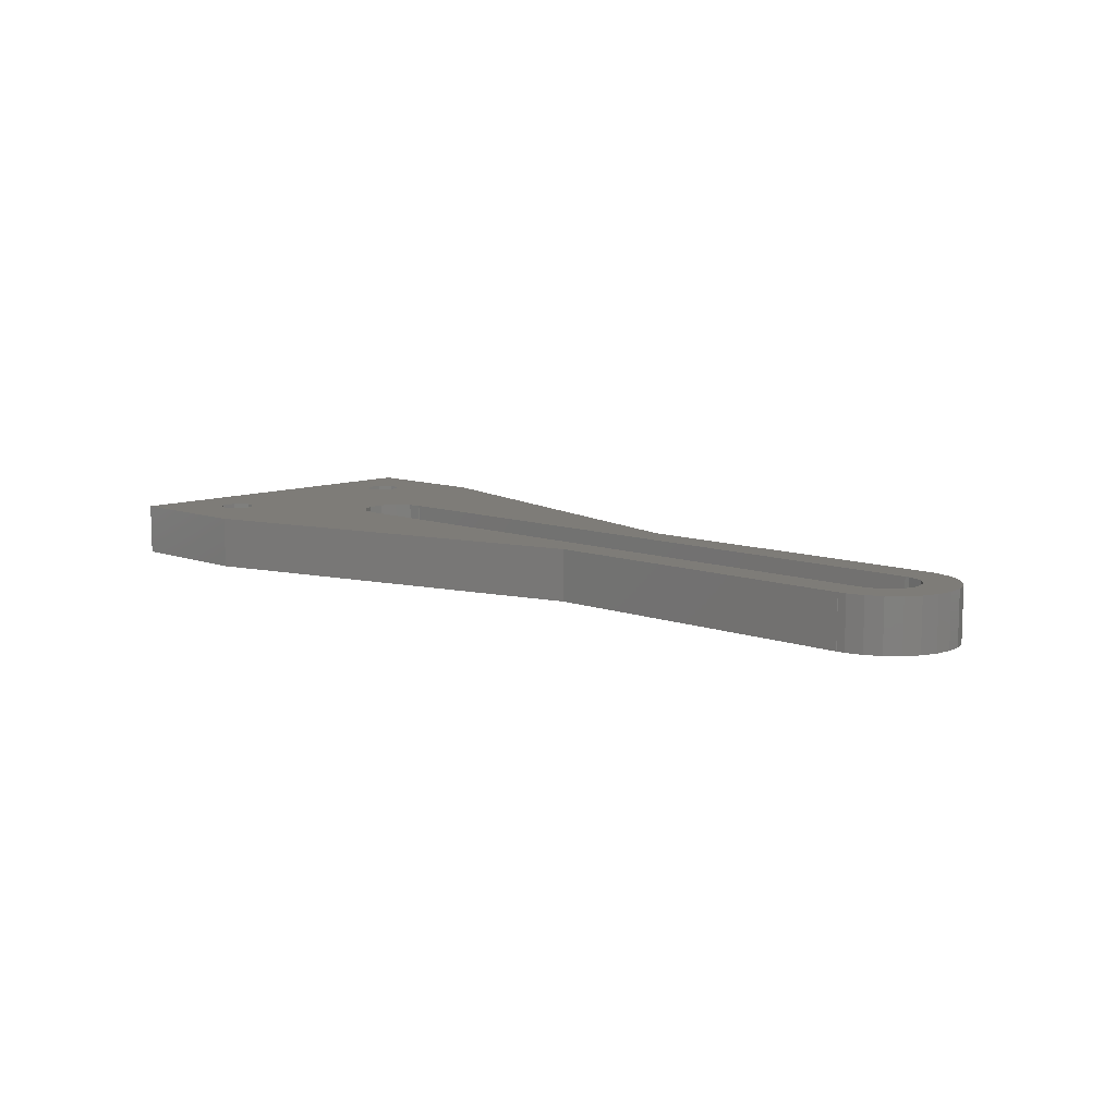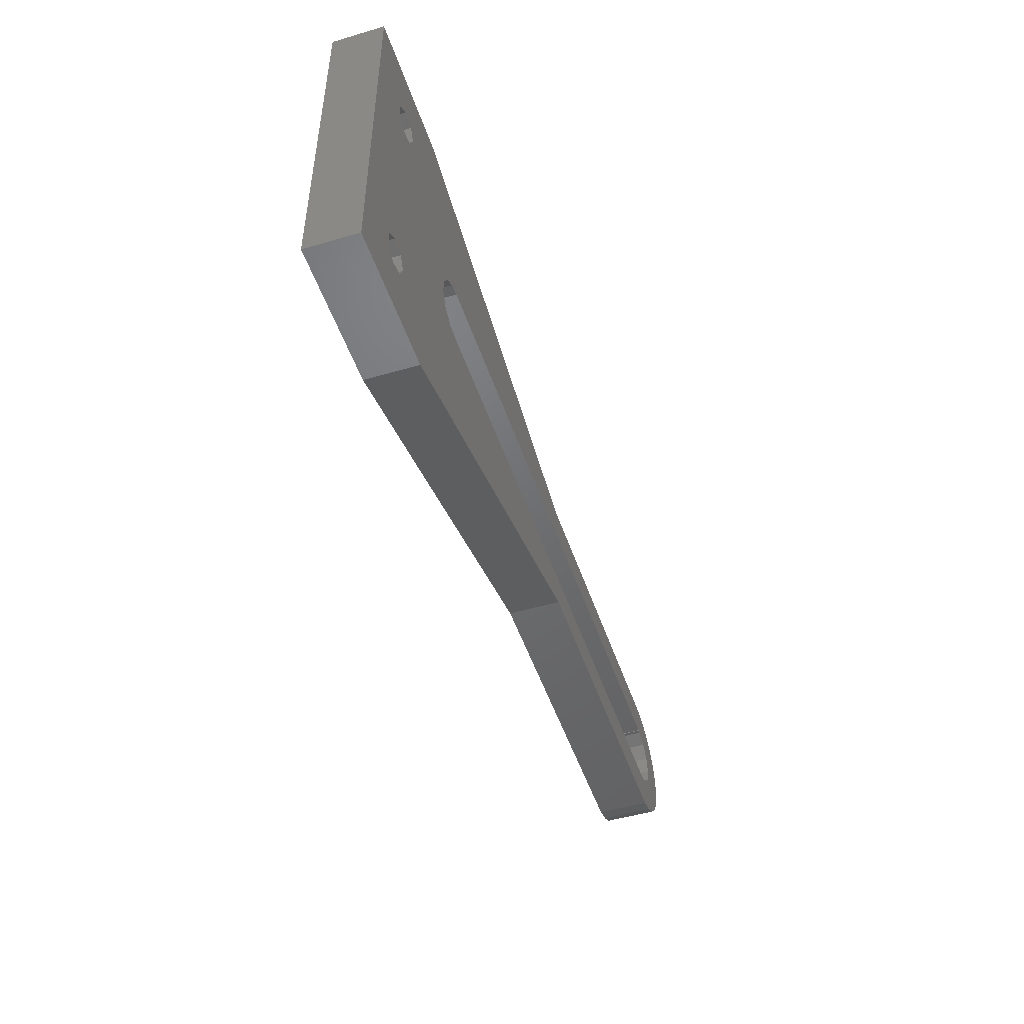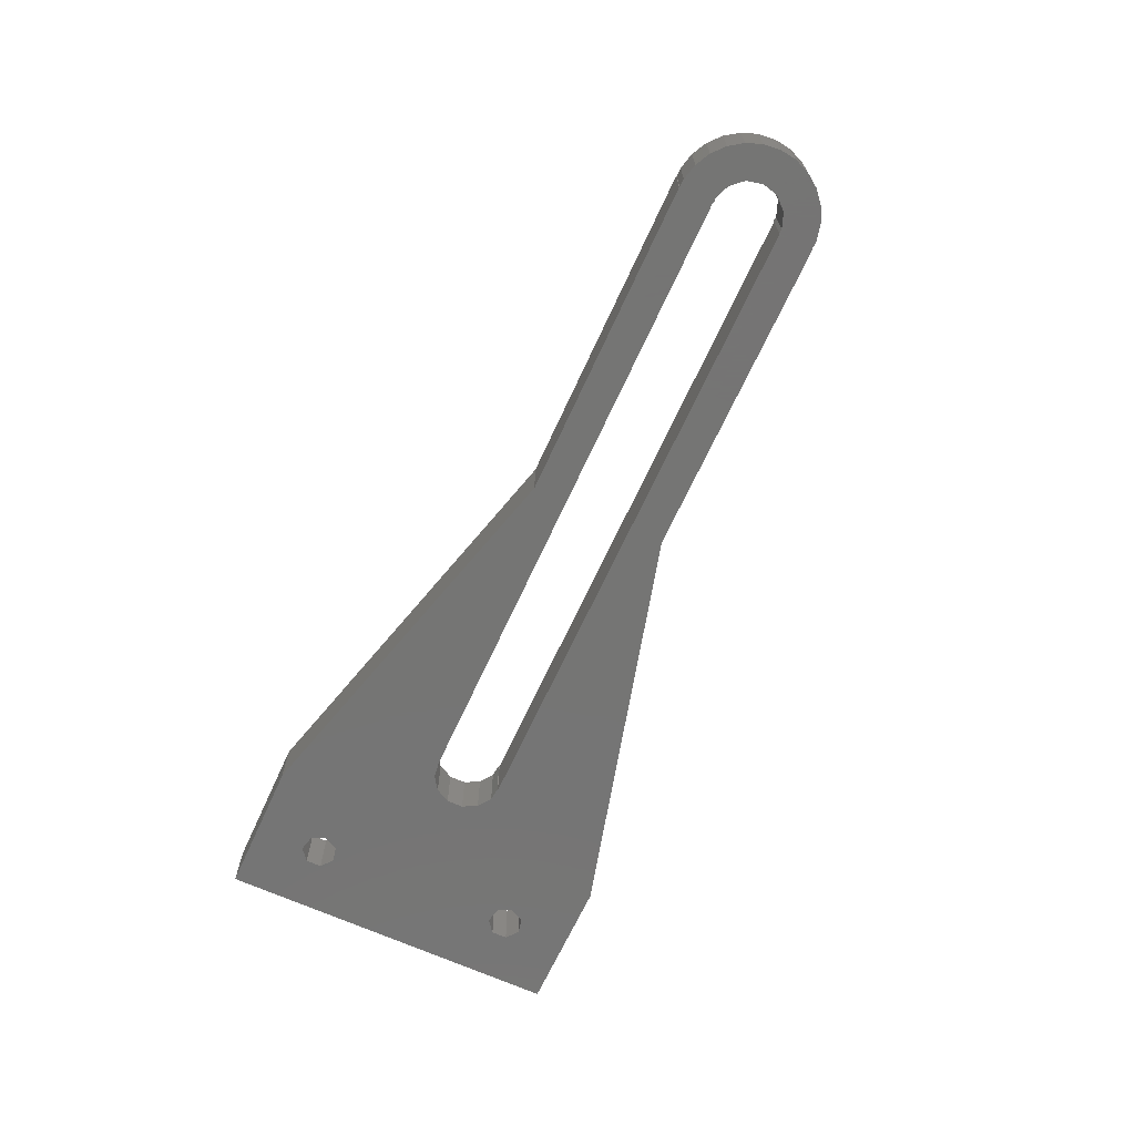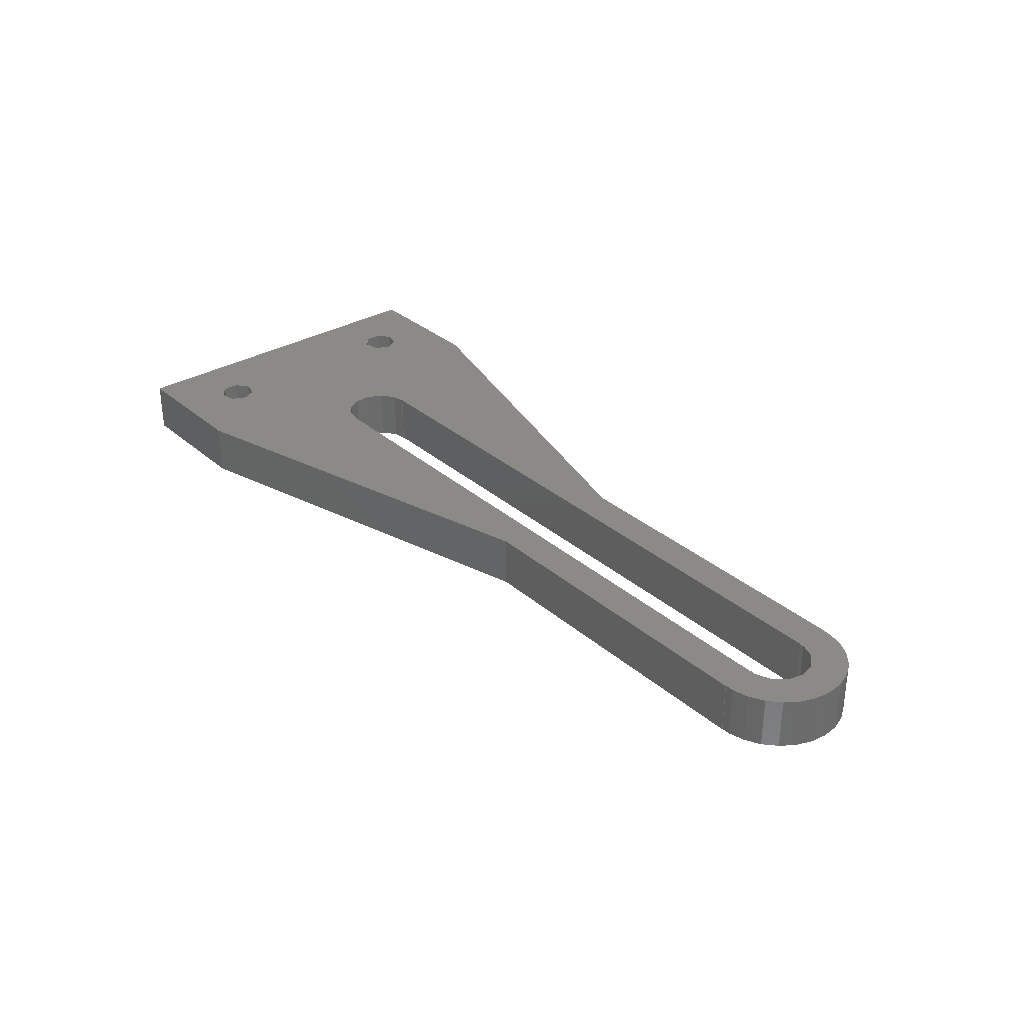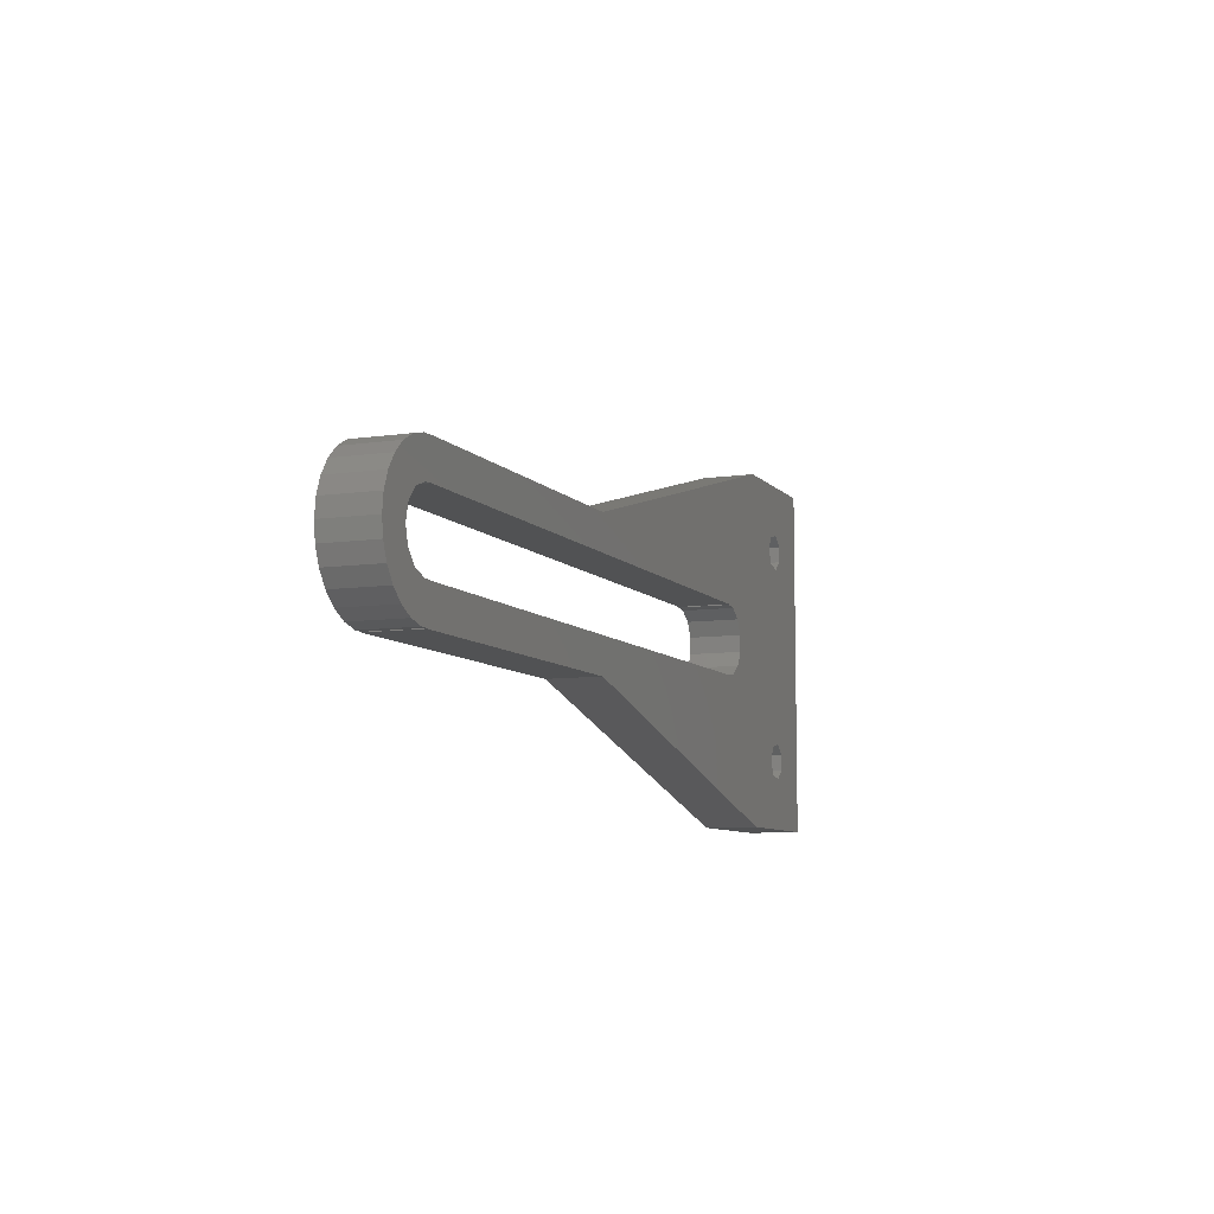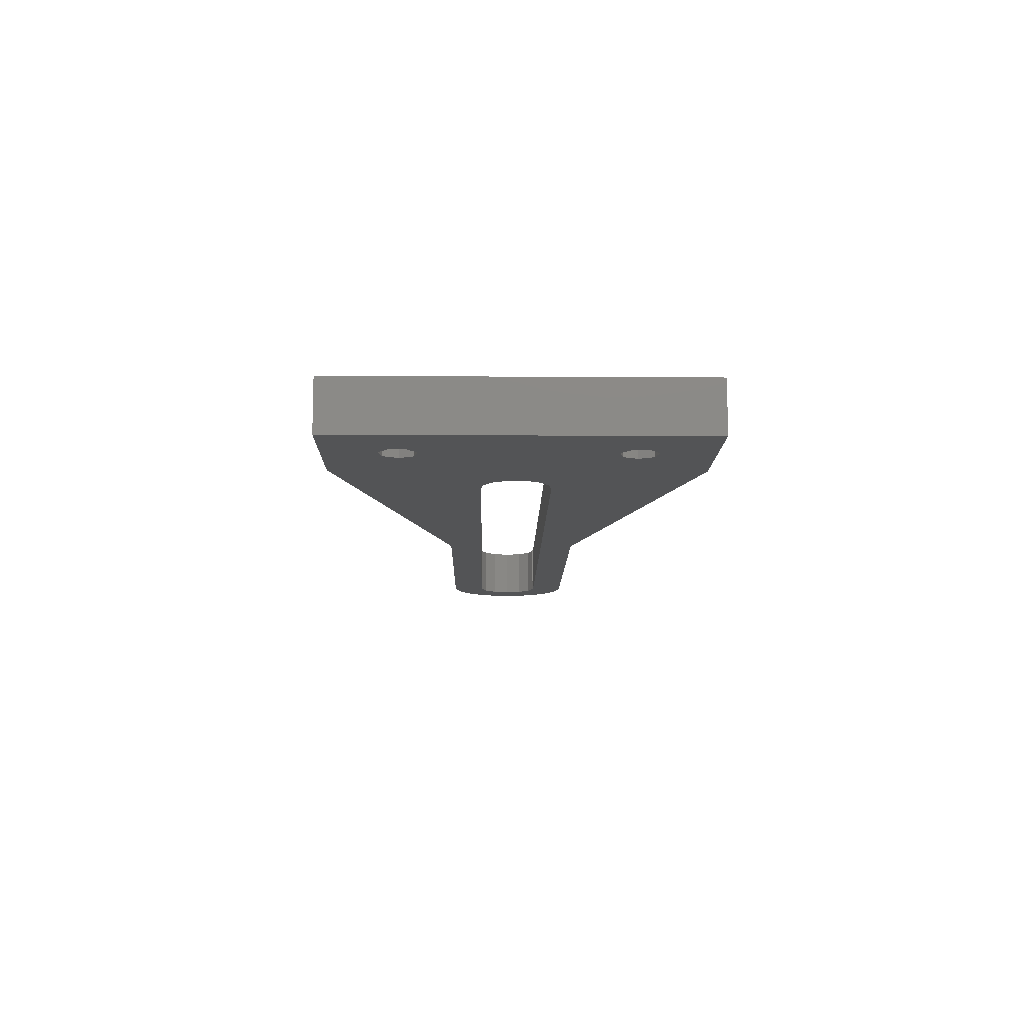
<metadata>
{"format":"stl","ext":"stl","renderer":"f3d","projection":"perspective","resolution":1024,"background":"white","views":[{"elev":9.7,"azim":43.8,"up":"+Z"},{"elev":-48.8,"azim":-71.9,"up":"+Y"},{"elev":-67.1,"azim":65.4,"up":"+Z"},{"elev":32.0,"azim":50.3,"up":"+Z"},{"elev":-8.1,"azim":112.0,"up":"+Y"},{"elev":-11.2,"azim":-90.9,"up":"+Z"}]}
</metadata>
<code>
# stl→obj: 116 verts, 240 faces
v 21.12 19.54 0
v 7.533 10.05 0
v 21.12 21.46 0
v 9.309 31.36 0
v 10.1 33 0
v 7.533 30.95 0
v 6.108 8.911 0
v 6.108 32.09 0
v 23.58 24.24 0
v 16 41 0
v 9.309 34.64 0
v 7.533 35.05 0
v 0 41 0
v 6.108 33.91 0
v 25 24.41 0
v 25 24.5 0
v 104 20.5 0
v 108 20.5 0
v 107.8 18.59 0
v 103.5 18.64 0
v 107.1 16.78 0
v 107.8 22.41 0
v 106 15.2 0
v 103.5 22.36 0
v 102.3 17.21 0
v 104.5 13.92 0
v 107.1 24.22 0
v 106 25.8 0
v 102.8 13.02 0
v 100.5 16.53 0
v 101 12.56 0
v 100 12.56 0
v 100 16.5 0
v 100 16.59 0
v 102.3 23.79 0
v 104.5 27.08 0
v 102.8 27.98 0
v 100.5 24.47 0
v 101 28.44 0
v 100 24.5 0
v 100 24.41 0
v 100 28.44 0
v 62.5 28.5 0
v 100 28.5 0
v 22.01 23.15 0
v 22.01 17.85 0
v 9.309 9.642 0
v 16 0 0
v 9.309 6.358 0
v 10.1 8 0
v 7.533 5.953 0
v 0 0 0
v 6.108 7.089 0
v 62.5 12.5 0
v 100 12.5 0
v 25 16.5 0
v 23.58 16.76 0
v 25 16.59 0
v 21.12 21.46 6
v 7.533 30.95 6
v 21.12 19.54 6
v 9.309 9.642 6
v 10.1 8 6
v 7.533 10.05 6
v 6.108 32.09 6
v 6.108 8.911 6
v 23.58 16.76 6
v 16 0 6
v 9.309 6.358 6
v 7.533 5.953 6
v 0 0 6
v 6.108 7.089 6
v 25 16.59 6
v 25 16.5 6
v 104 20.5 6
v 108 20.5 6
v 107.8 22.41 6
v 103.5 22.36 6
v 107.1 24.22 6
v 107.8 18.59 6
v 106 25.8 6
v 103.5 18.64 6
v 102.3 23.79 6
v 104.5 27.08 6
v 107.1 16.78 6
v 106 15.2 6
v 102.8 27.98 6
v 100.5 24.47 6
v 101 28.44 6
v 100 28.44 6
v 100 24.5 6
v 100 24.41 6
v 102.3 17.21 6
v 104.5 13.92 6
v 102.8 13.02 6
v 100.5 16.53 6
v 101 12.56 6
v 100 16.5 6
v 100 16.59 6
v 100 12.56 6
v 62.5 12.5 6
v 100 12.5 6
v 22.01 17.85 6
v 22.01 23.15 6
v 9.309 31.36 6
v 16 41 6
v 9.309 34.64 6
v 10.1 33 6
v 7.533 35.05 6
v 0 41 6
v 6.108 33.91 6
v 62.5 28.5 6
v 100 28.5 6
v 25 24.5 6
v 23.58 24.24 6
v 25 24.41 6
f 1 2 3
f 3 4 5
f 6 3 2
f 3 6 4
f 7 6 2
f 6 7 8
f 9 5 10
f 11 10 5
f 12 10 11
f 12 13 10
f 14 13 12
f 8 13 14
f 15 9 16
f 17 18 19
f 20 19 21
f 18 17 22
f 20 21 23
f 24 22 17
f 25 23 26
f 22 24 27
f 27 24 28
f 19 20 17
f 25 26 29
f 23 25 20
f 30 29 31
f 29 30 25
f 32 30 31
f 33 30 32
f 30 33 34
f 35 28 24
f 28 35 36
f 36 35 37
f 38 37 35
f 37 38 39
f 40 38 41
f 42 38 40
f 38 42 39
f 43 42 40
f 42 43 44
f 16 43 40
f 16 10 43
f 9 10 16
f 5 9 45
f 5 45 3
f 46 47 1
f 2 1 47
f 48 49 50
f 48 51 49
f 52 7 53
f 7 52 8
f 13 8 52
f 51 52 53
f 52 51 48
f 54 32 55
f 32 54 33
f 54 56 33
f 56 57 58
f 47 46 50
f 57 50 46
f 50 57 48
f 56 48 57
f 48 56 54
f 59 60 61
f 61 62 63
f 64 61 60
f 61 64 62
f 65 64 60
f 64 65 66
f 67 63 68
f 69 68 63
f 70 68 69
f 70 71 68
f 72 71 70
f 66 71 72
f 73 67 74
f 75 76 77
f 78 77 79
f 76 75 80
f 78 79 81
f 82 80 75
f 83 81 84
f 80 82 85
f 85 82 86
f 77 78 75
f 83 84 87
f 81 83 78
f 88 87 89
f 87 88 83
f 90 88 89
f 91 88 90
f 88 91 92
f 93 86 82
f 86 93 94
f 94 93 95
f 96 95 93
f 95 96 97
f 98 96 99
f 100 96 98
f 96 100 97
f 101 100 98
f 100 101 102
f 74 101 98
f 74 68 101
f 67 68 74
f 63 67 103
f 63 103 61
f 104 105 59
f 60 59 105
f 106 107 108
f 106 109 107
f 110 65 111
f 65 110 66
f 71 66 110
f 109 110 111
f 110 109 106
f 112 90 113
f 90 112 91
f 112 114 91
f 114 115 116
f 105 104 108
f 115 108 104
f 108 115 106
f 114 106 115
f 106 114 112
f 54 102 101
f 102 54 55
f 102 32 100
f 32 102 55
f 90 44 113
f 44 90 42
f 44 112 113
f 112 44 43
f 43 106 112
f 106 43 10
f 10 110 106
f 110 10 13
f 52 110 13
f 110 52 71
f 52 68 71
f 68 52 48
f 48 101 68
f 101 48 54
f 76 22 77
f 22 76 18
f 26 86 94
f 86 26 23
f 29 94 95
f 94 29 26
f 28 84 81
f 84 28 36
f 79 28 81
f 28 79 27
f 39 90 89
f 90 39 42
f 86 21 85
f 21 86 23
f 77 27 79
f 27 77 22
f 37 89 87
f 89 37 39
f 31 95 97
f 95 31 29
f 36 87 84
f 87 36 37
f 80 18 76
f 18 80 19
f 85 19 80
f 19 85 21
f 32 97 100
f 97 32 31
f 45 115 104
f 115 45 9
f 61 3 59
f 3 61 1
f 59 45 104
f 45 59 3
f 58 67 73
f 67 58 57
f 9 116 115
f 116 9 15
f 57 103 67
f 103 57 46
f 103 1 61
f 1 103 46
f 24 83 35
f 83 24 78
f 17 78 24
f 78 17 75
f 25 82 20
f 82 25 93
f 20 75 17
f 75 20 82
f 38 83 88
f 83 38 35
f 25 96 93
f 96 25 30
f 41 88 92
f 88 41 38
f 30 99 96
f 99 30 34
f 41 91 40
f 91 41 92
f 33 99 34
f 99 33 98
f 116 16 114
f 16 116 15
f 74 58 73
f 58 74 56
f 16 91 114
f 91 16 40
f 33 74 98
f 74 33 56
f 12 107 109
f 107 12 11
f 5 107 11
f 107 5 108
f 14 109 111
f 109 14 12
f 65 14 111
f 14 65 8
f 4 60 105
f 60 4 6
f 4 108 5
f 108 4 105
f 6 65 60
f 65 6 8
f 2 62 64
f 62 2 47
f 50 62 47
f 62 50 63
f 7 64 66
f 64 7 2
f 72 7 66
f 7 72 53
f 49 70 69
f 70 49 51
f 49 63 50
f 63 49 69
f 51 72 70
f 72 51 53

</code>
